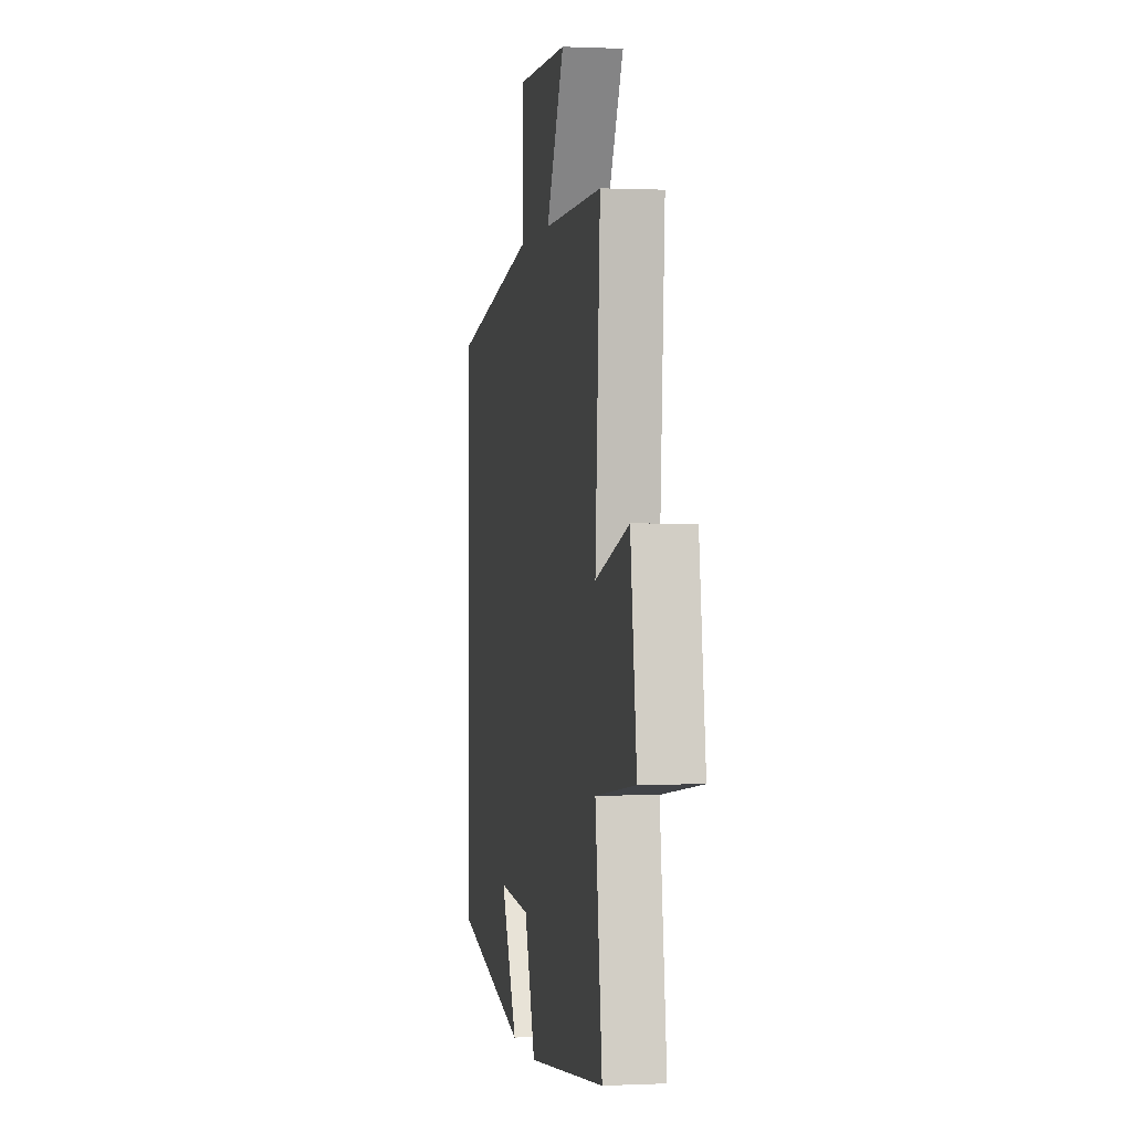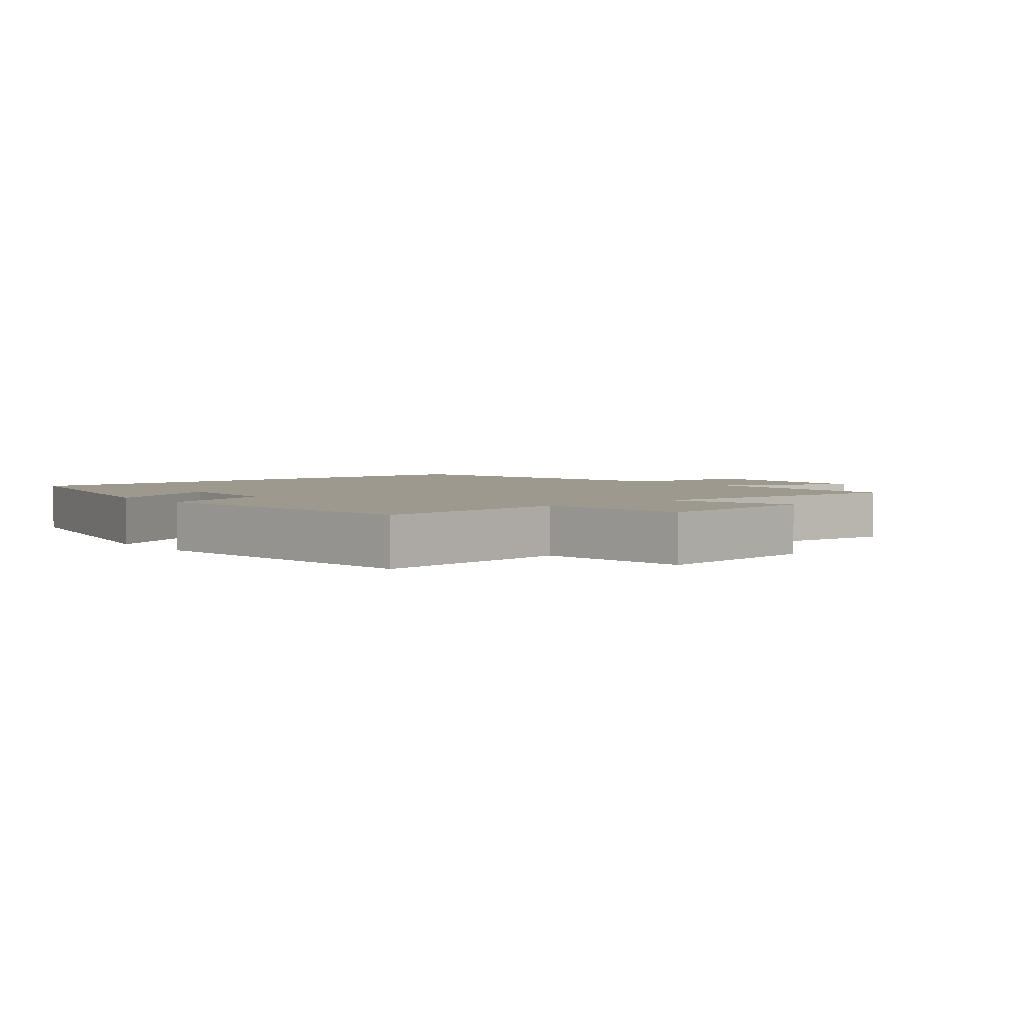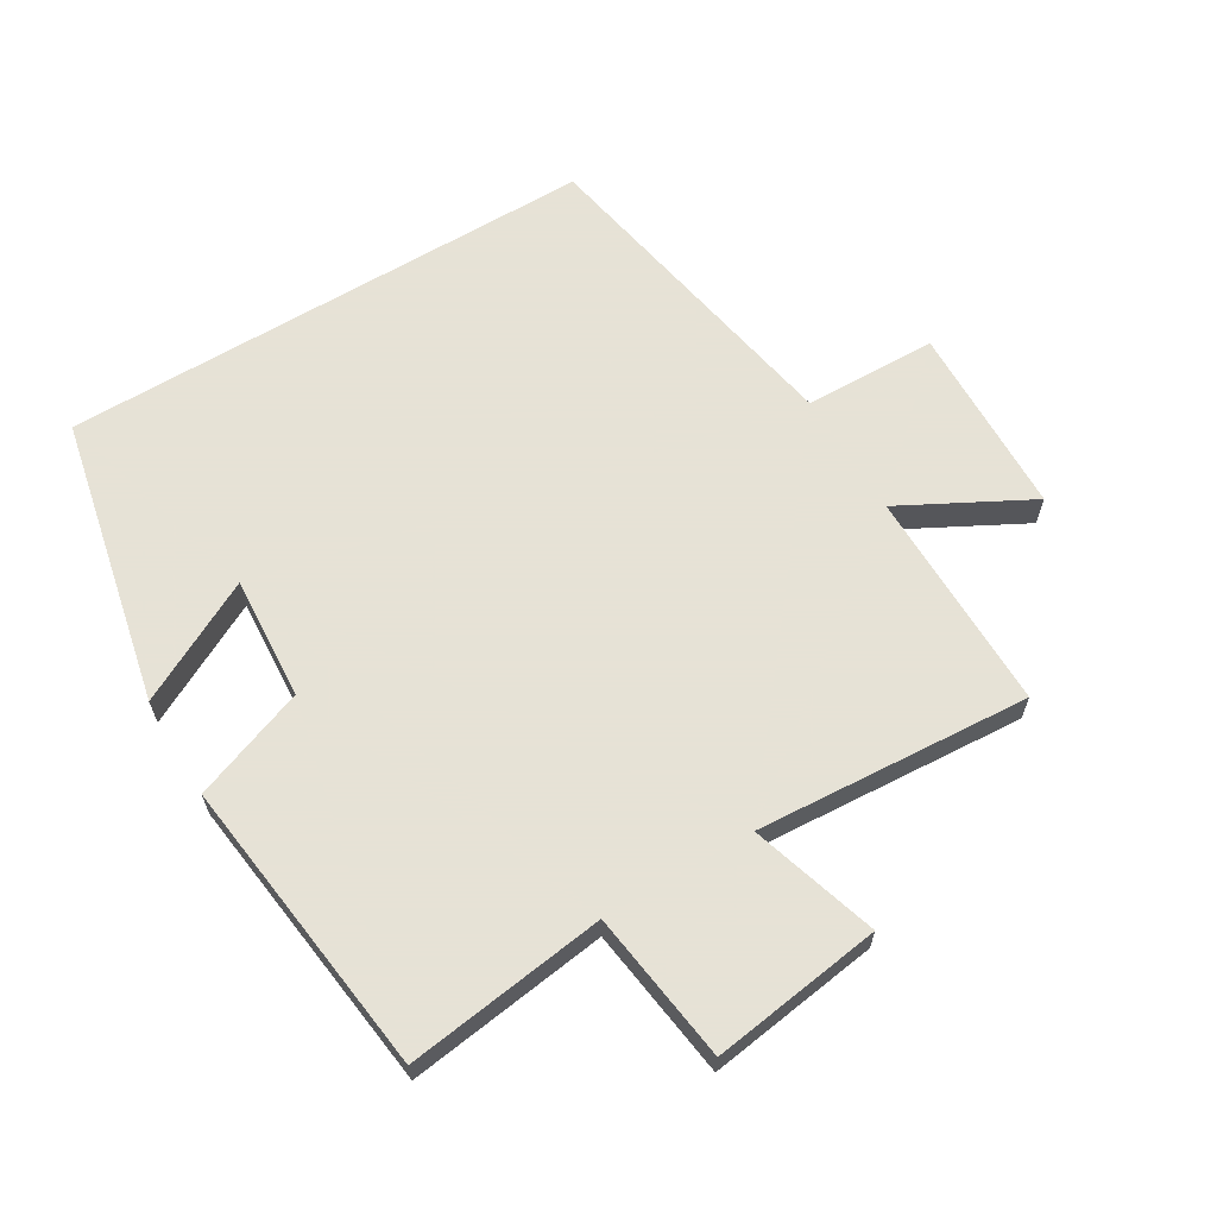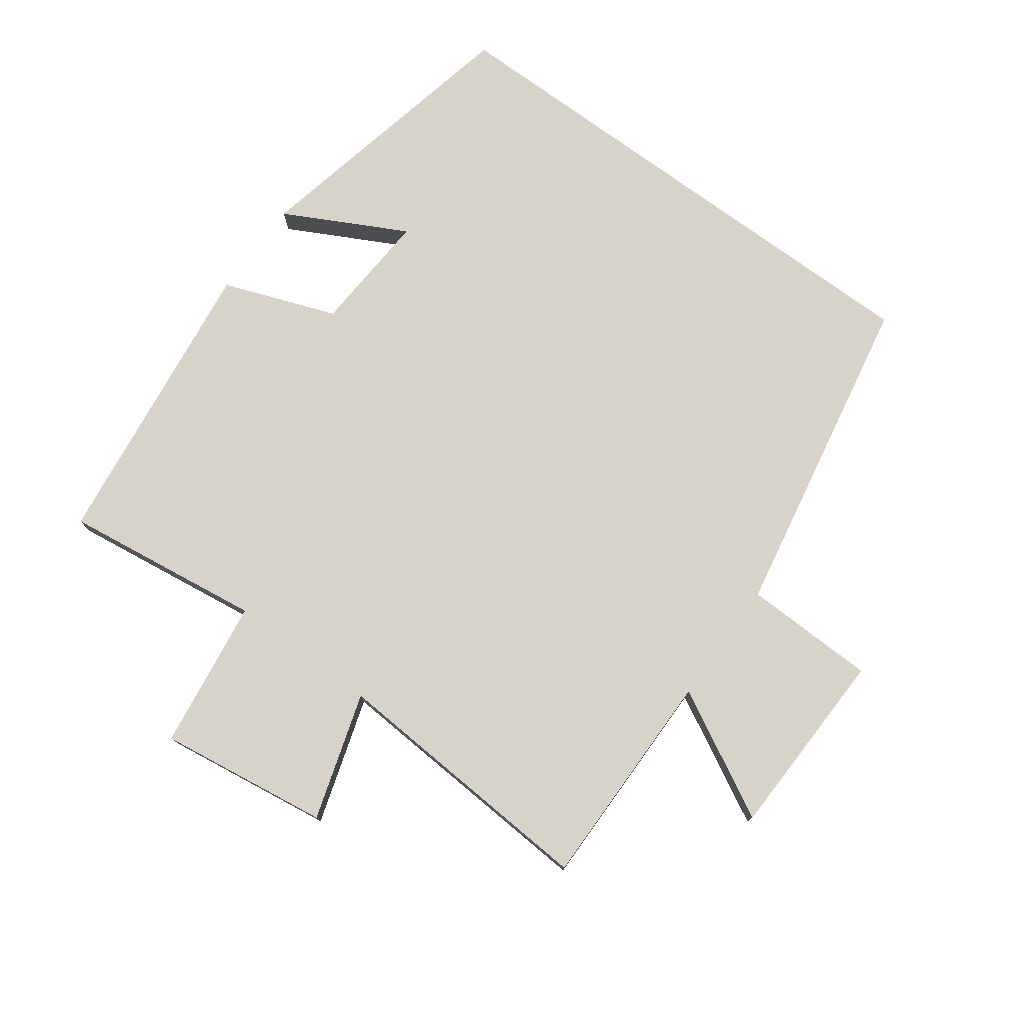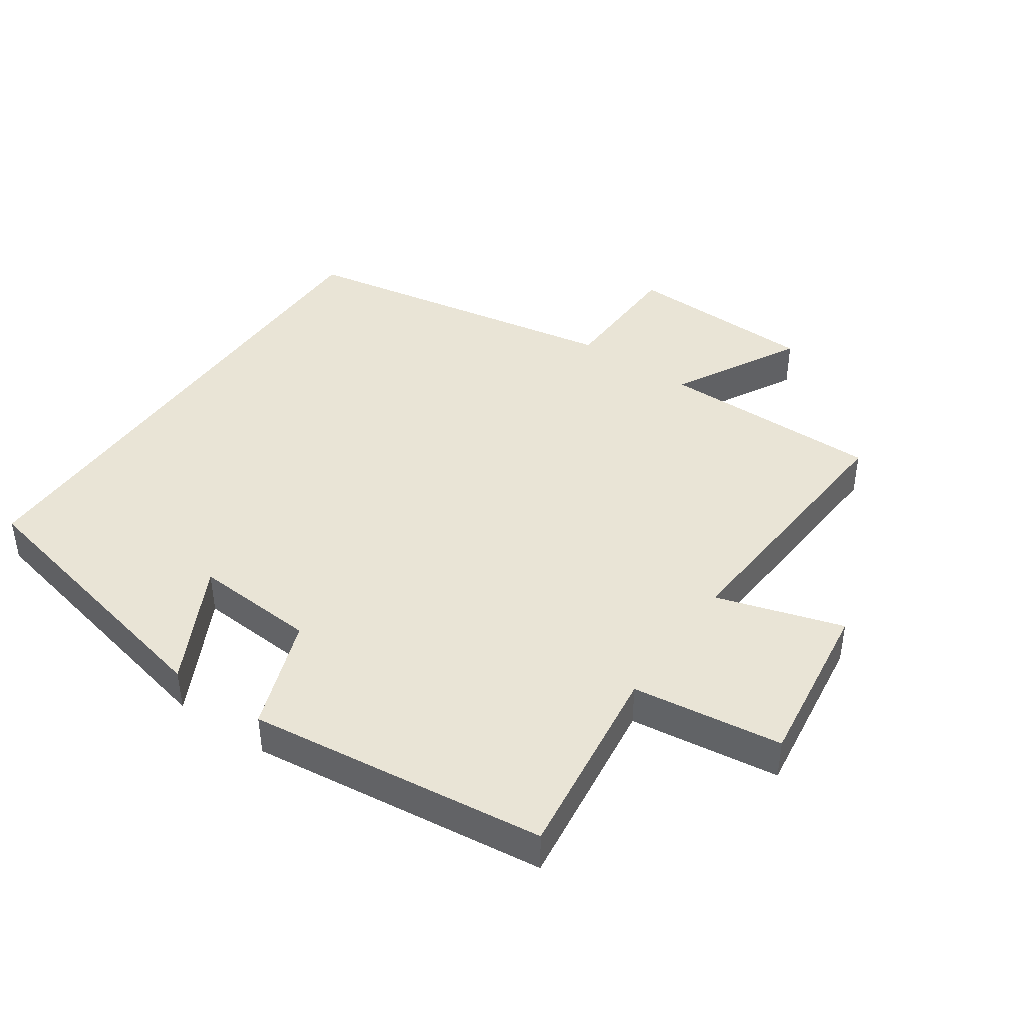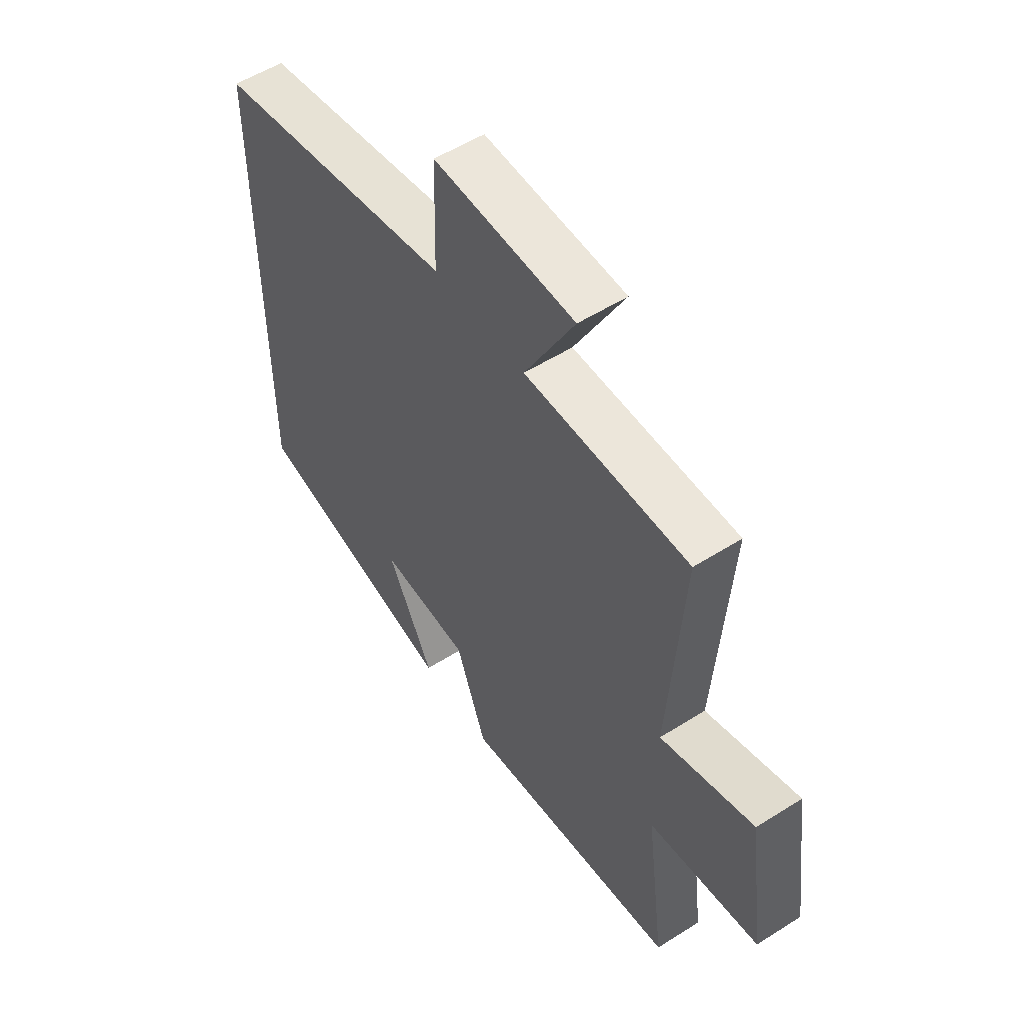
<metadata>
{"format":"obj","ext":"obj","renderer":"f3d","projection":"perspective","resolution":1024,"background":"white","views":[{"elev":0.4,"azim":-99.8,"up":"+Z"},{"elev":3.3,"azim":-128.8,"up":"+Y"},{"elev":63.8,"azim":-121.0,"up":"+Y"},{"elev":76.9,"azim":-53.9,"up":"+Y"},{"elev":42.6,"azim":-145.2,"up":"+Y"},{"elev":54.4,"azim":-123.9,"up":"+Z"}]}
</metadata>
<code>
v -0.528 0.07 0.502
v -0.191 0.07 0.5
v -0.294 0.07 0.693
v -0.004 0.07 0.701
v 0.001 0.07 0.5
v 0.5 0.07 0.408
v 0.5 0.07 -0.406
v 0.067 0.07 -0.5
v 0.162 0.07 -0.317
v -0.024 0.07 -0.329
v -0.087 0.07 -0.5
v -0.54 0.07 -0.444
v -0.5 0.07 -0.142
v -0.728 0.07 -0.111
v -0.692 0.07 0.147
v -0.5 0.07 0.088
v -0.528 0 0.502
v -0.191 0 0.5
v -0.294 0 0.693
v -0.004 0 0.701
v 0.001 0 0.5
v 0.5 0 0.408
v 0.5 0 -0.406
v 0.067 0 -0.5
v 0.162 0 -0.317
v -0.024 0 -0.329
v -0.087 0 -0.5
v -0.54 0 -0.444
v -0.5 0 -0.142
v -0.728 0 -0.111
v -0.692 0 0.147
v -0.5 0 0.088
f 13 14 15 16
f 10 11 12 13
f 9 10 13 16
f 7 8 9
f 5 6 7 9
f 5 9 16
f 2 3 4 5
f 2 5 16
f 1 2 16
f 32 31 30 29
f 29 28 27 26
f 32 29 26 25
f 25 24 23
f 25 23 22 21
f 32 25 21
f 21 20 19 18
f 32 21 18
f 32 18 17
f 1 17 18 2
f 2 18 19 3
f 3 19 20 4
f 4 20 21 5
f 5 21 22 6
f 6 22 23 7
f 7 23 24 8
f 8 24 25 9
f 9 25 26 10
f 10 26 27 11
f 11 27 28 12
f 12 28 29 13
f 13 29 30 14
f 14 30 31 15
f 15 31 32 16
f 16 32 17 1

</code>
